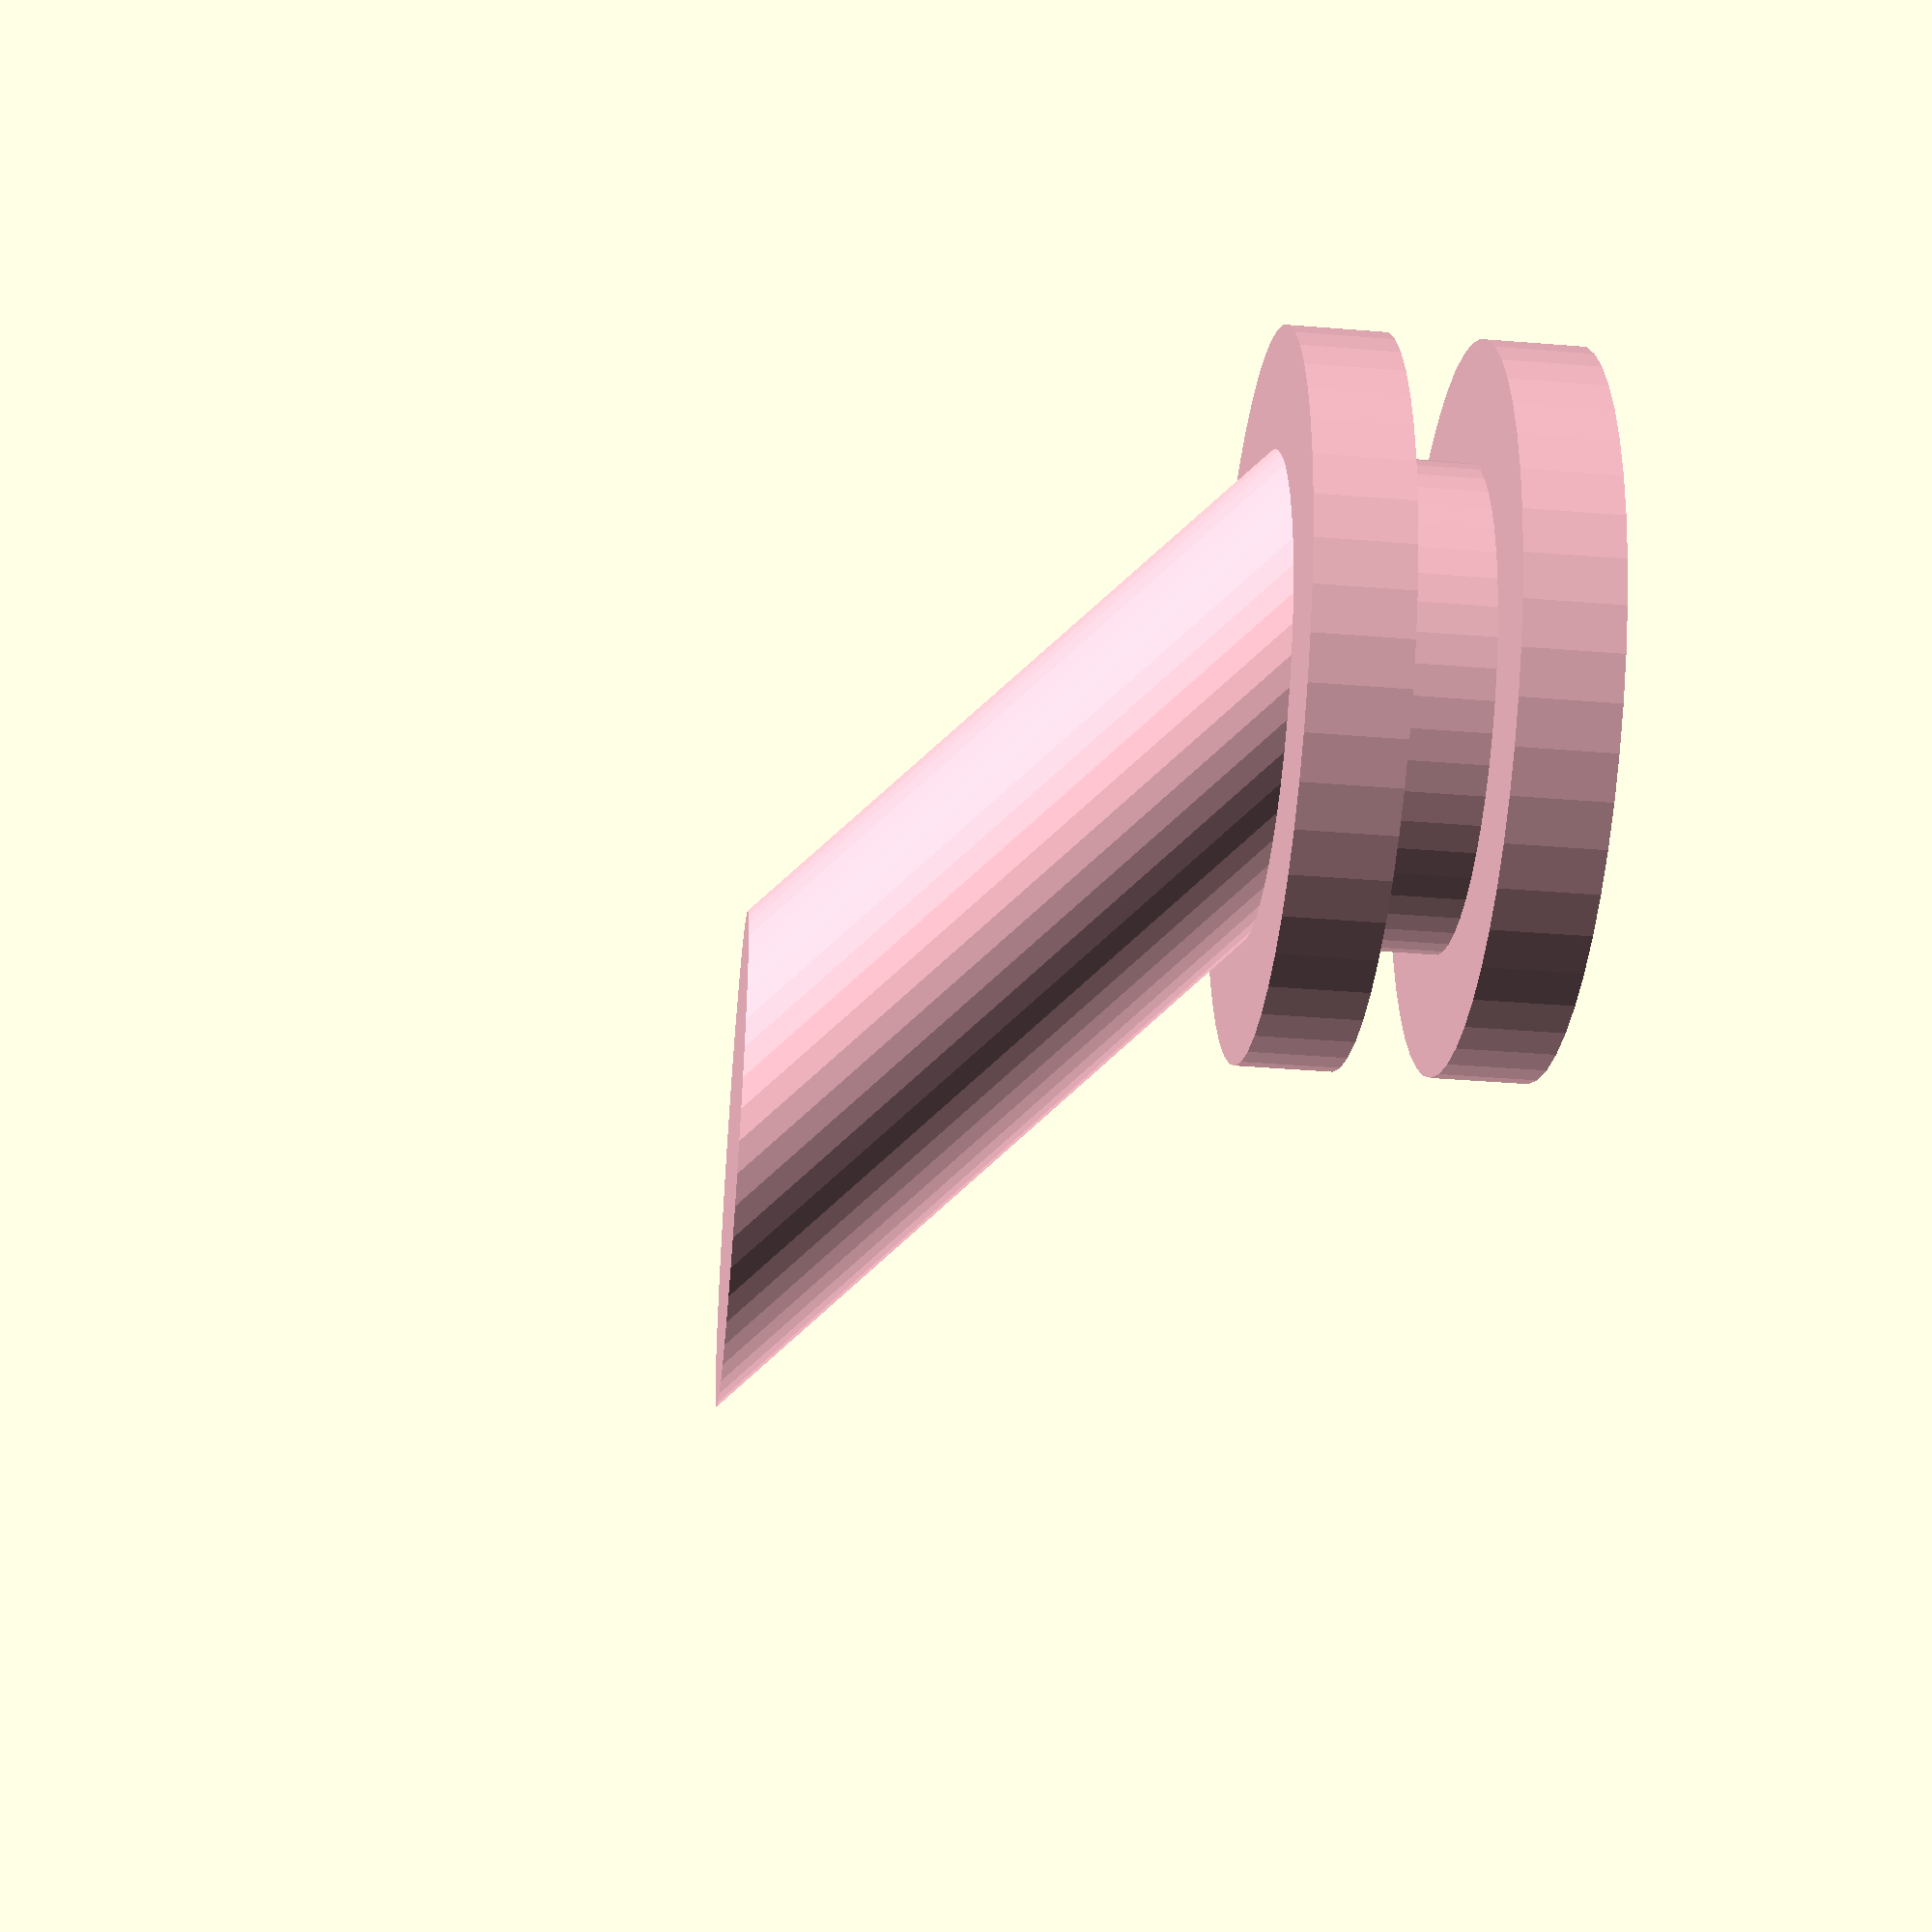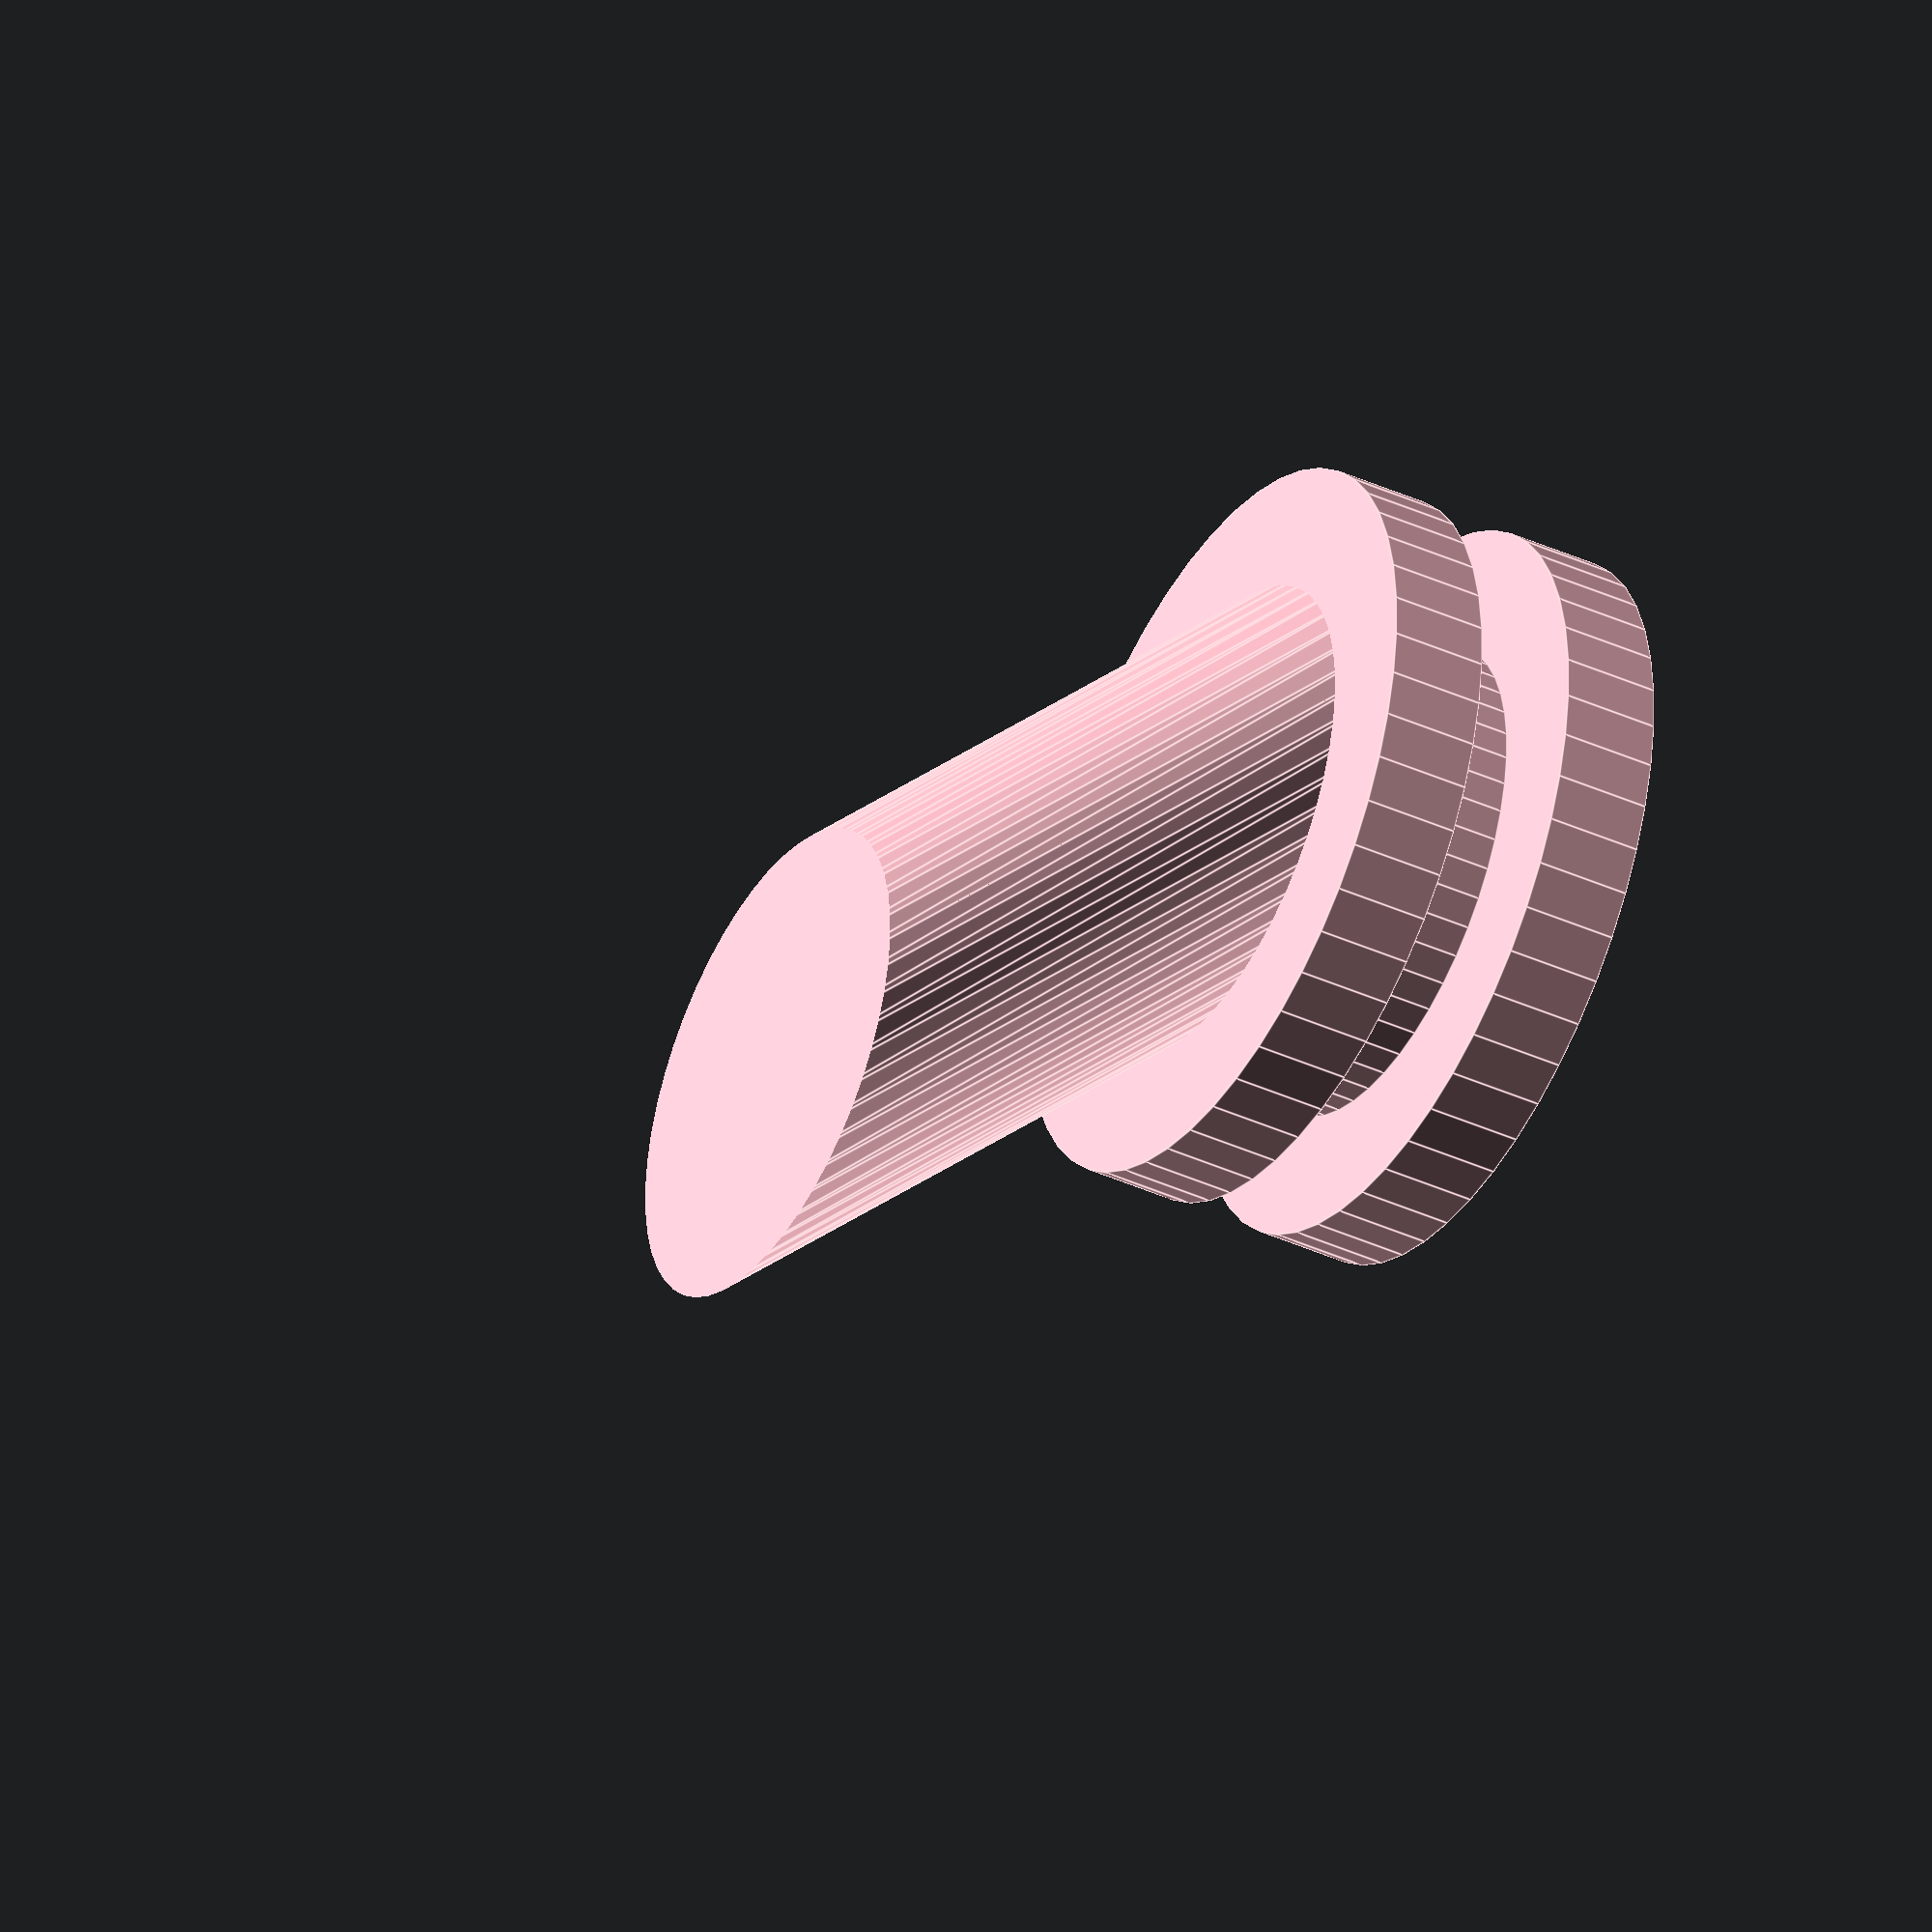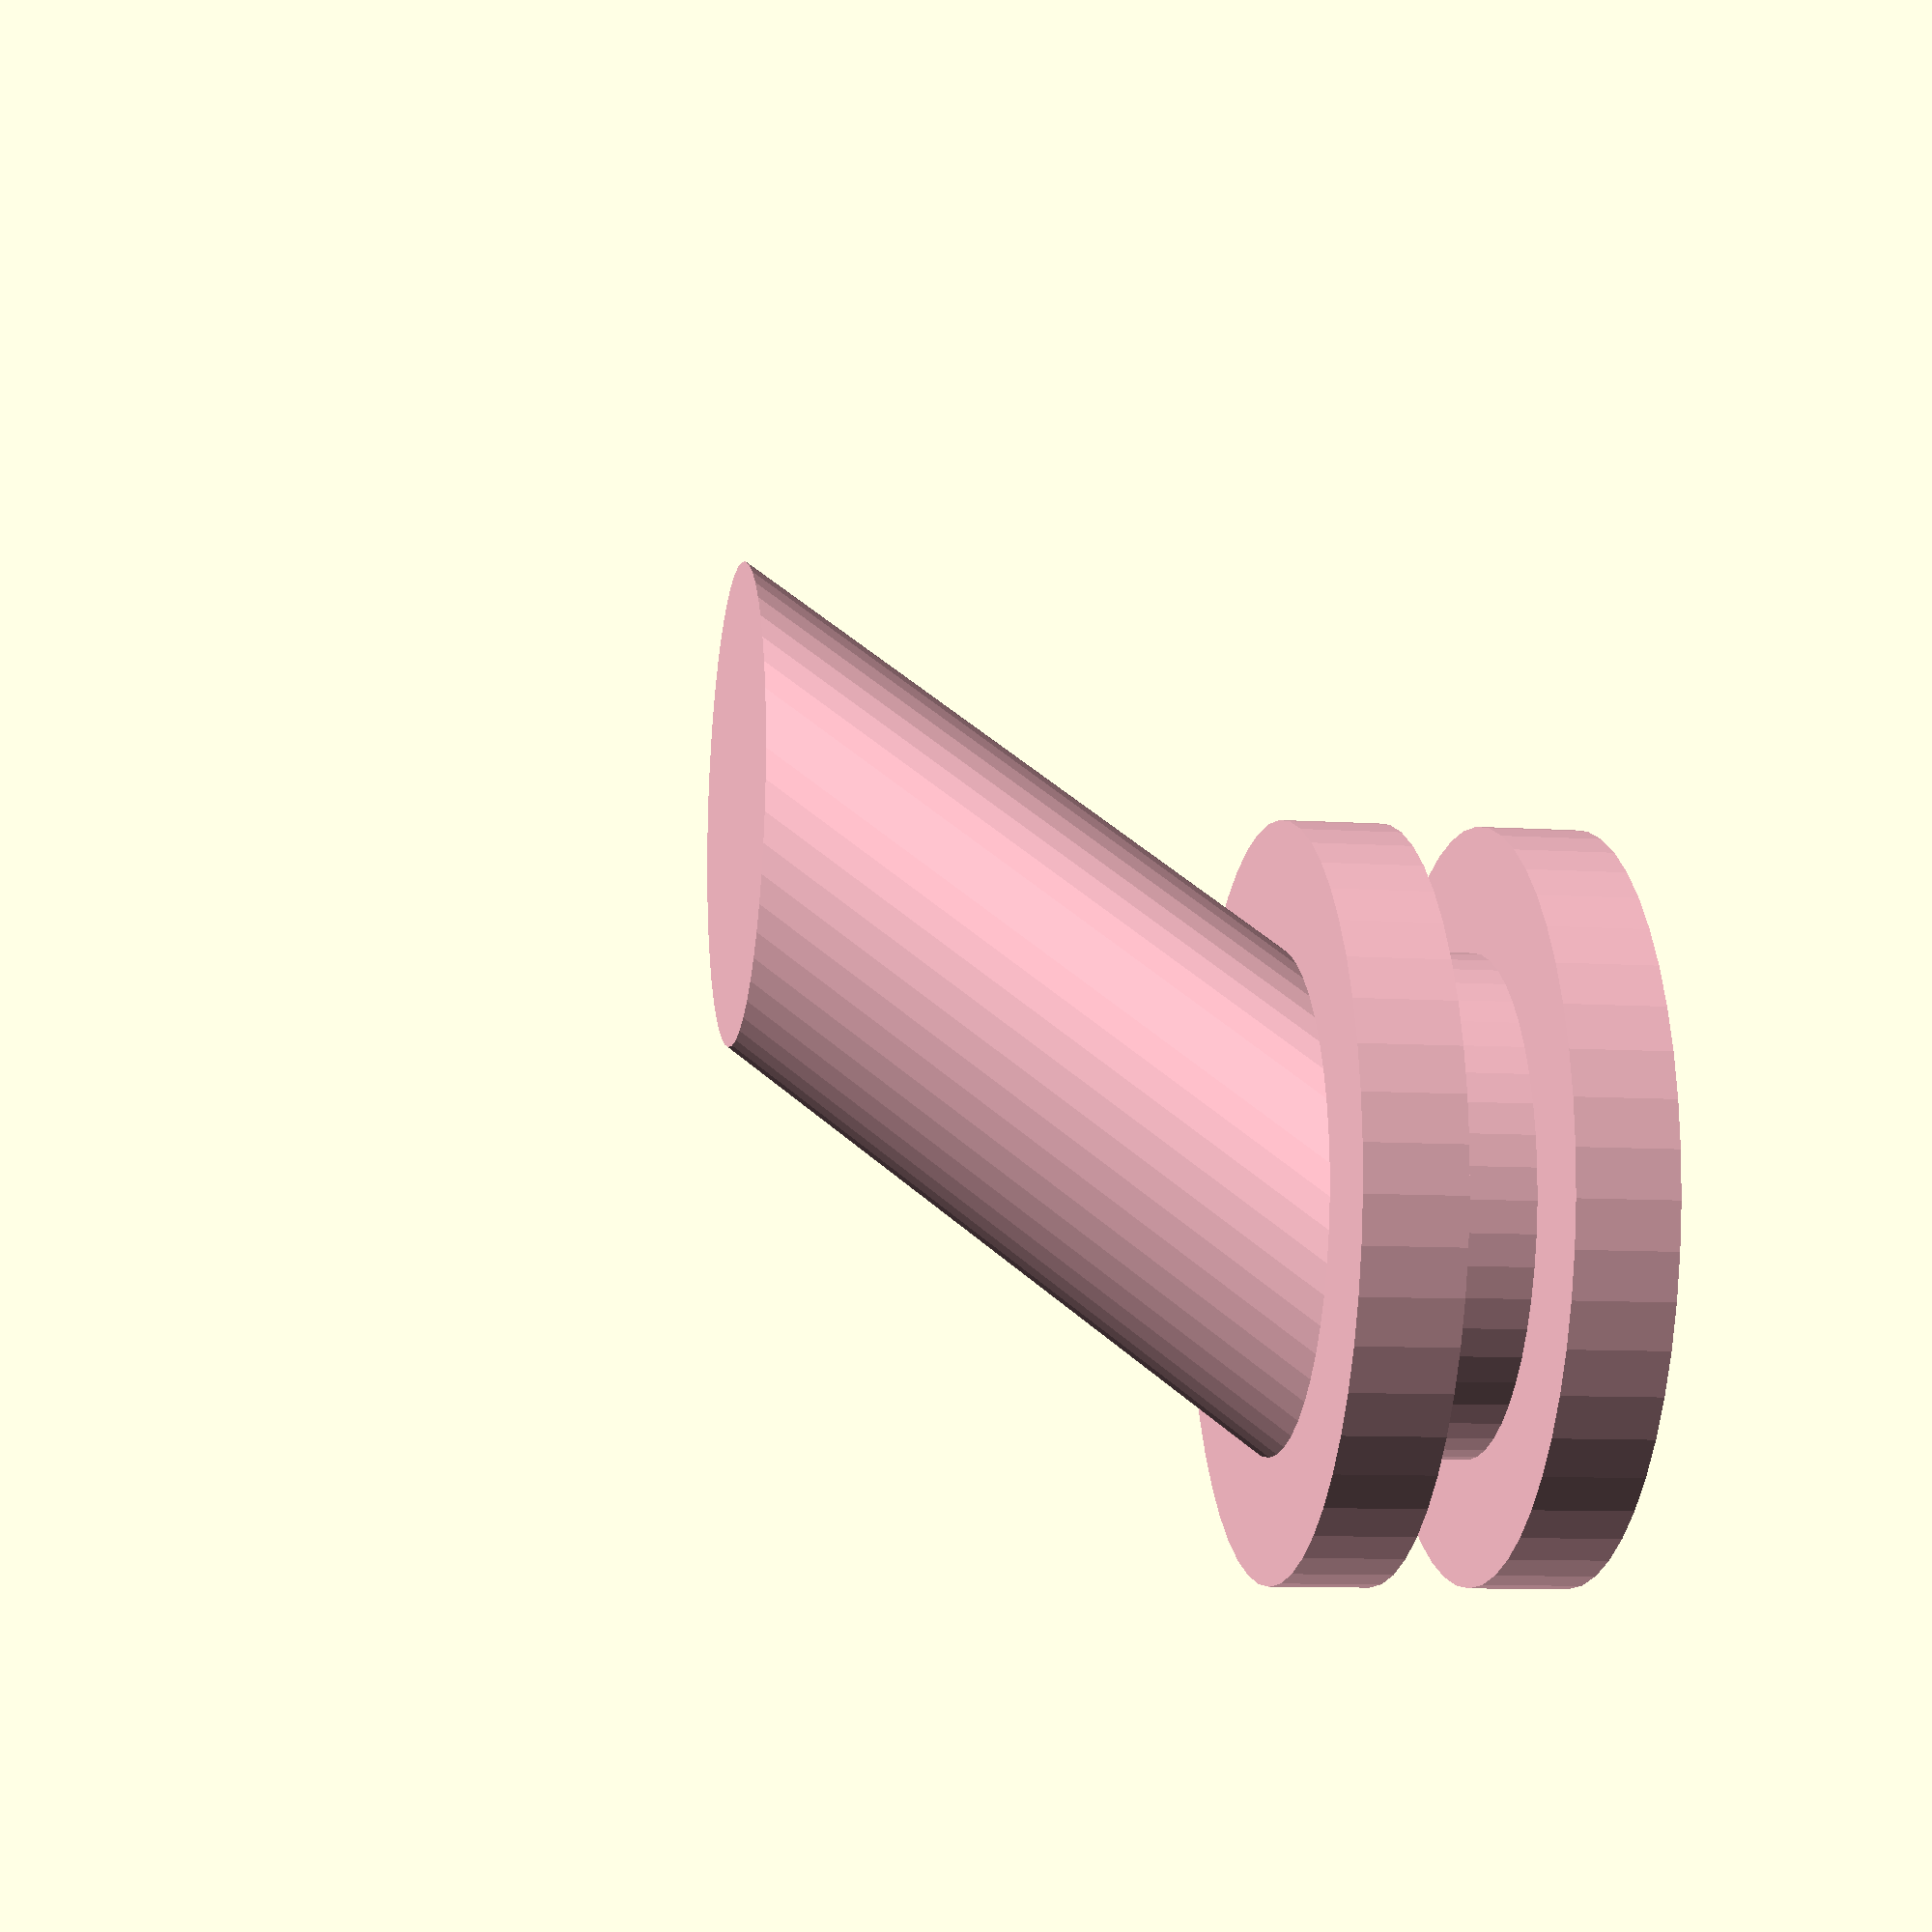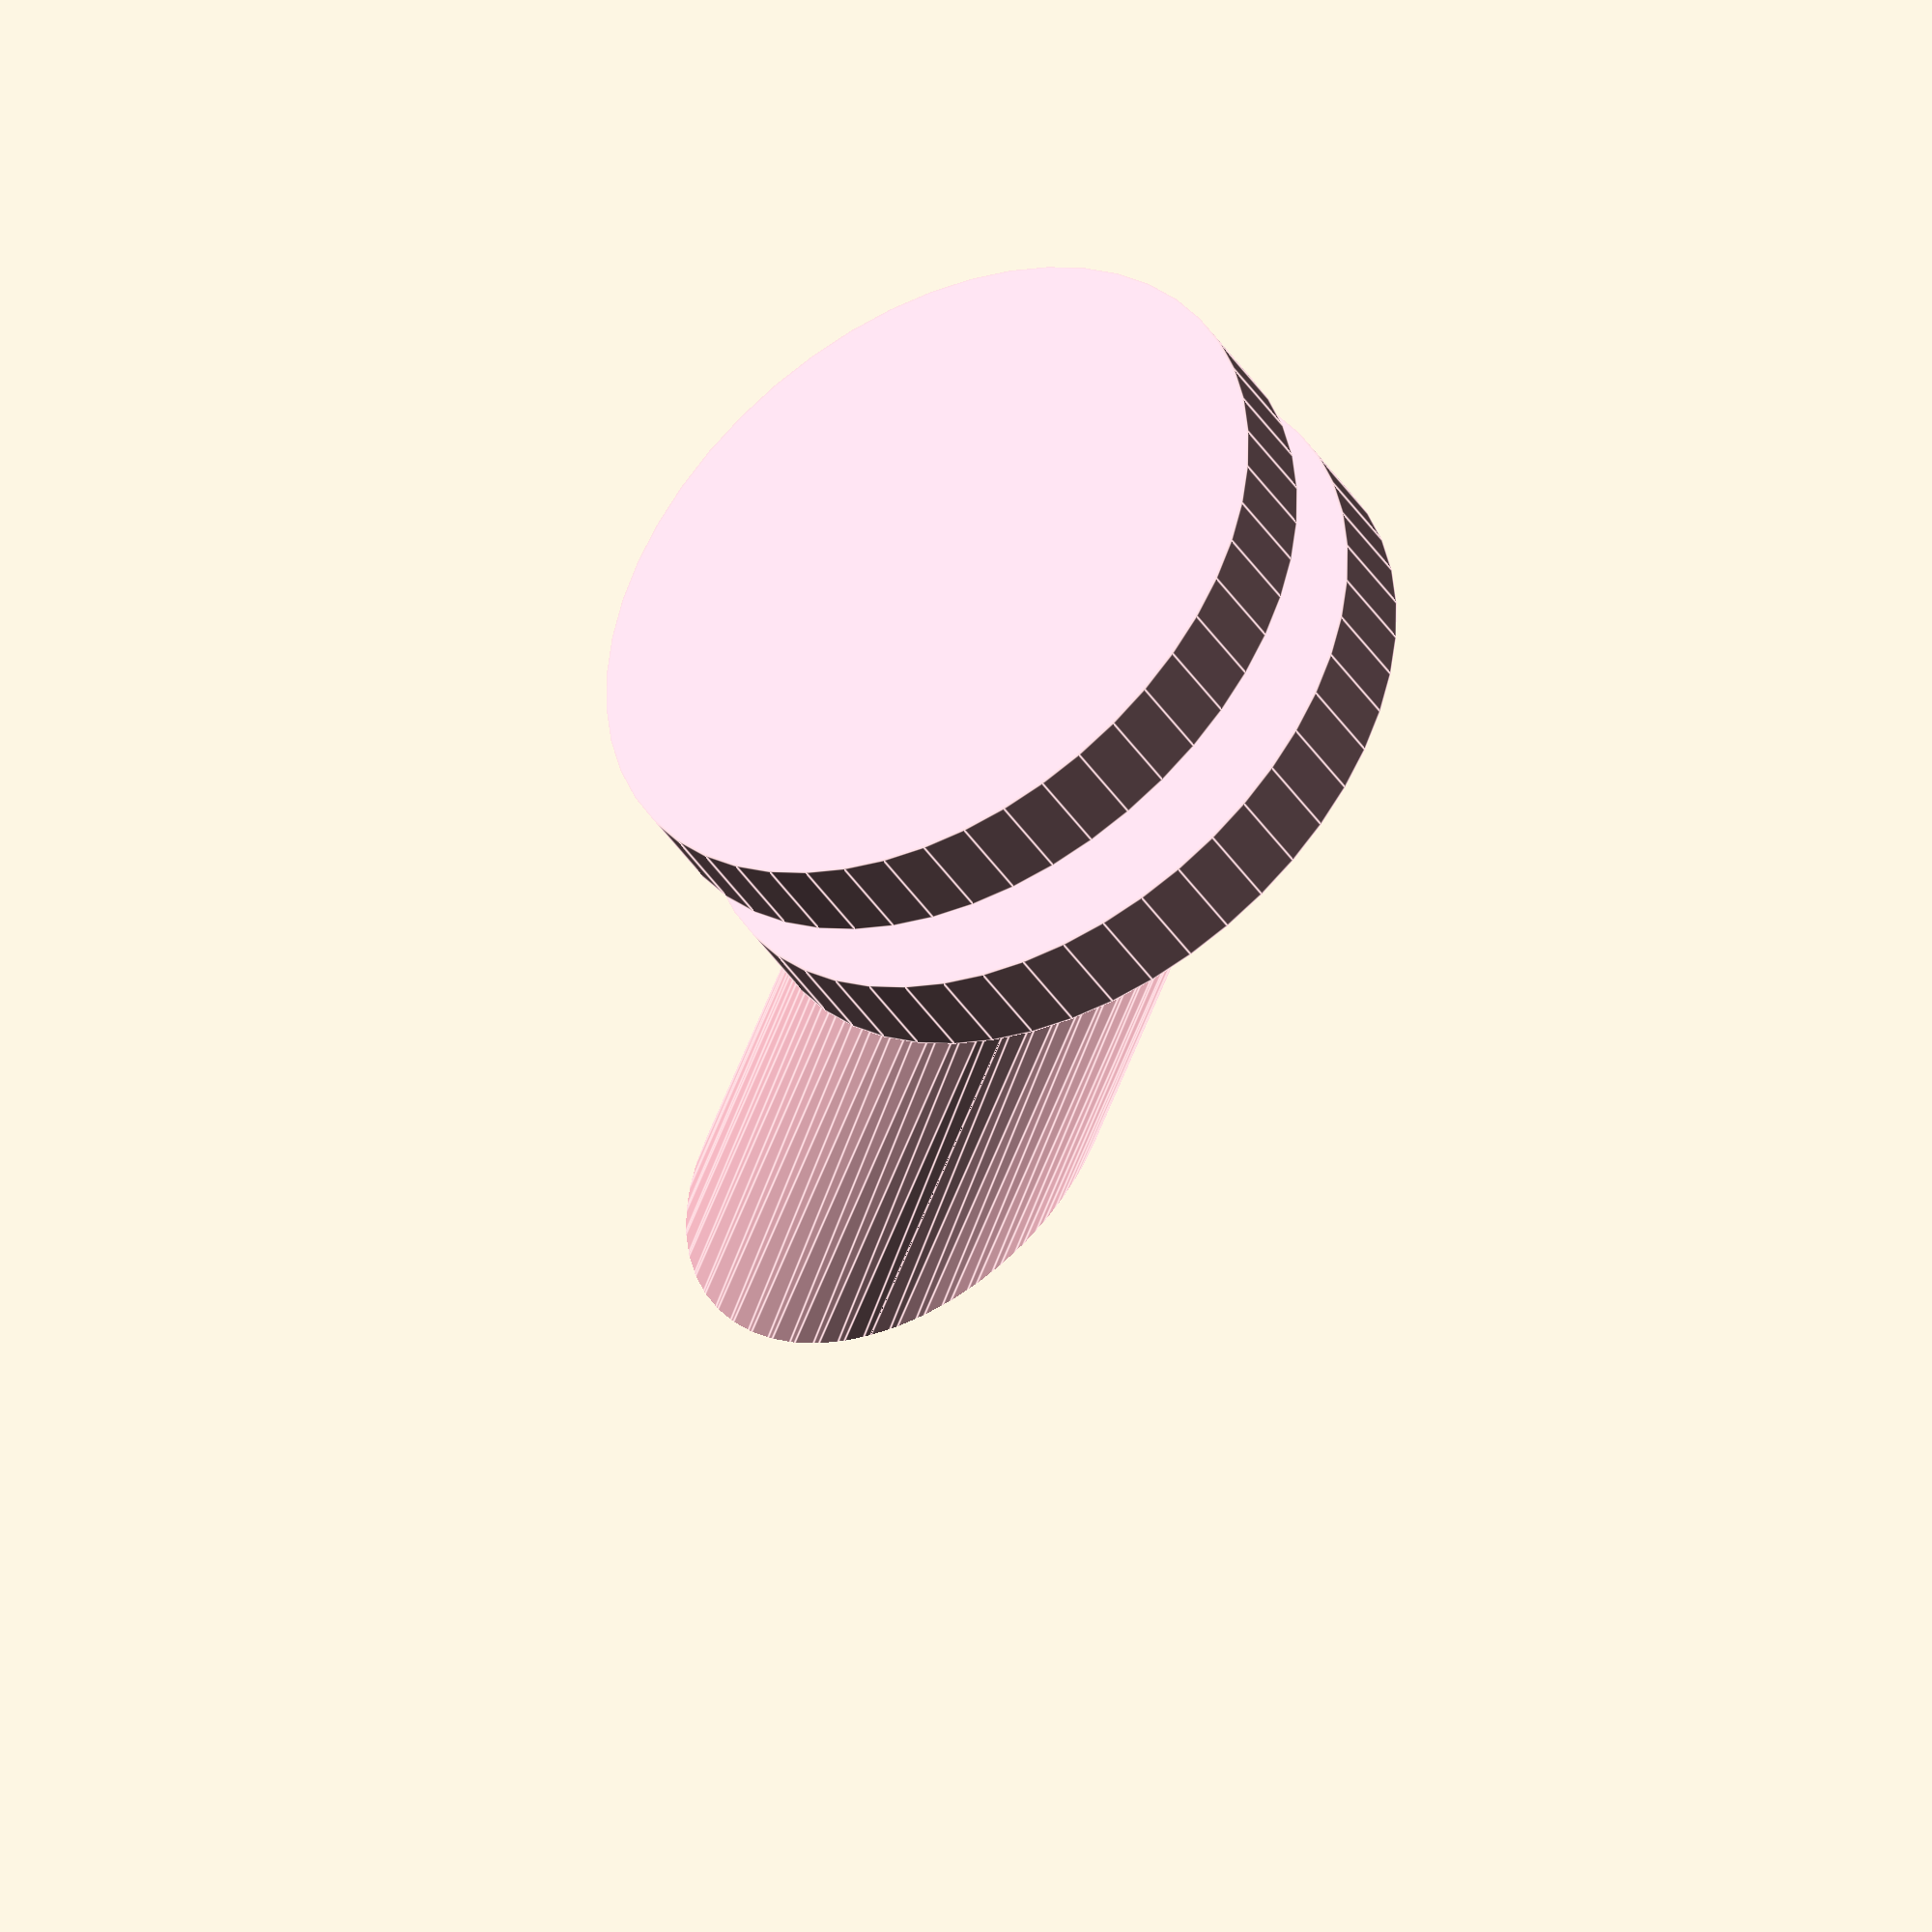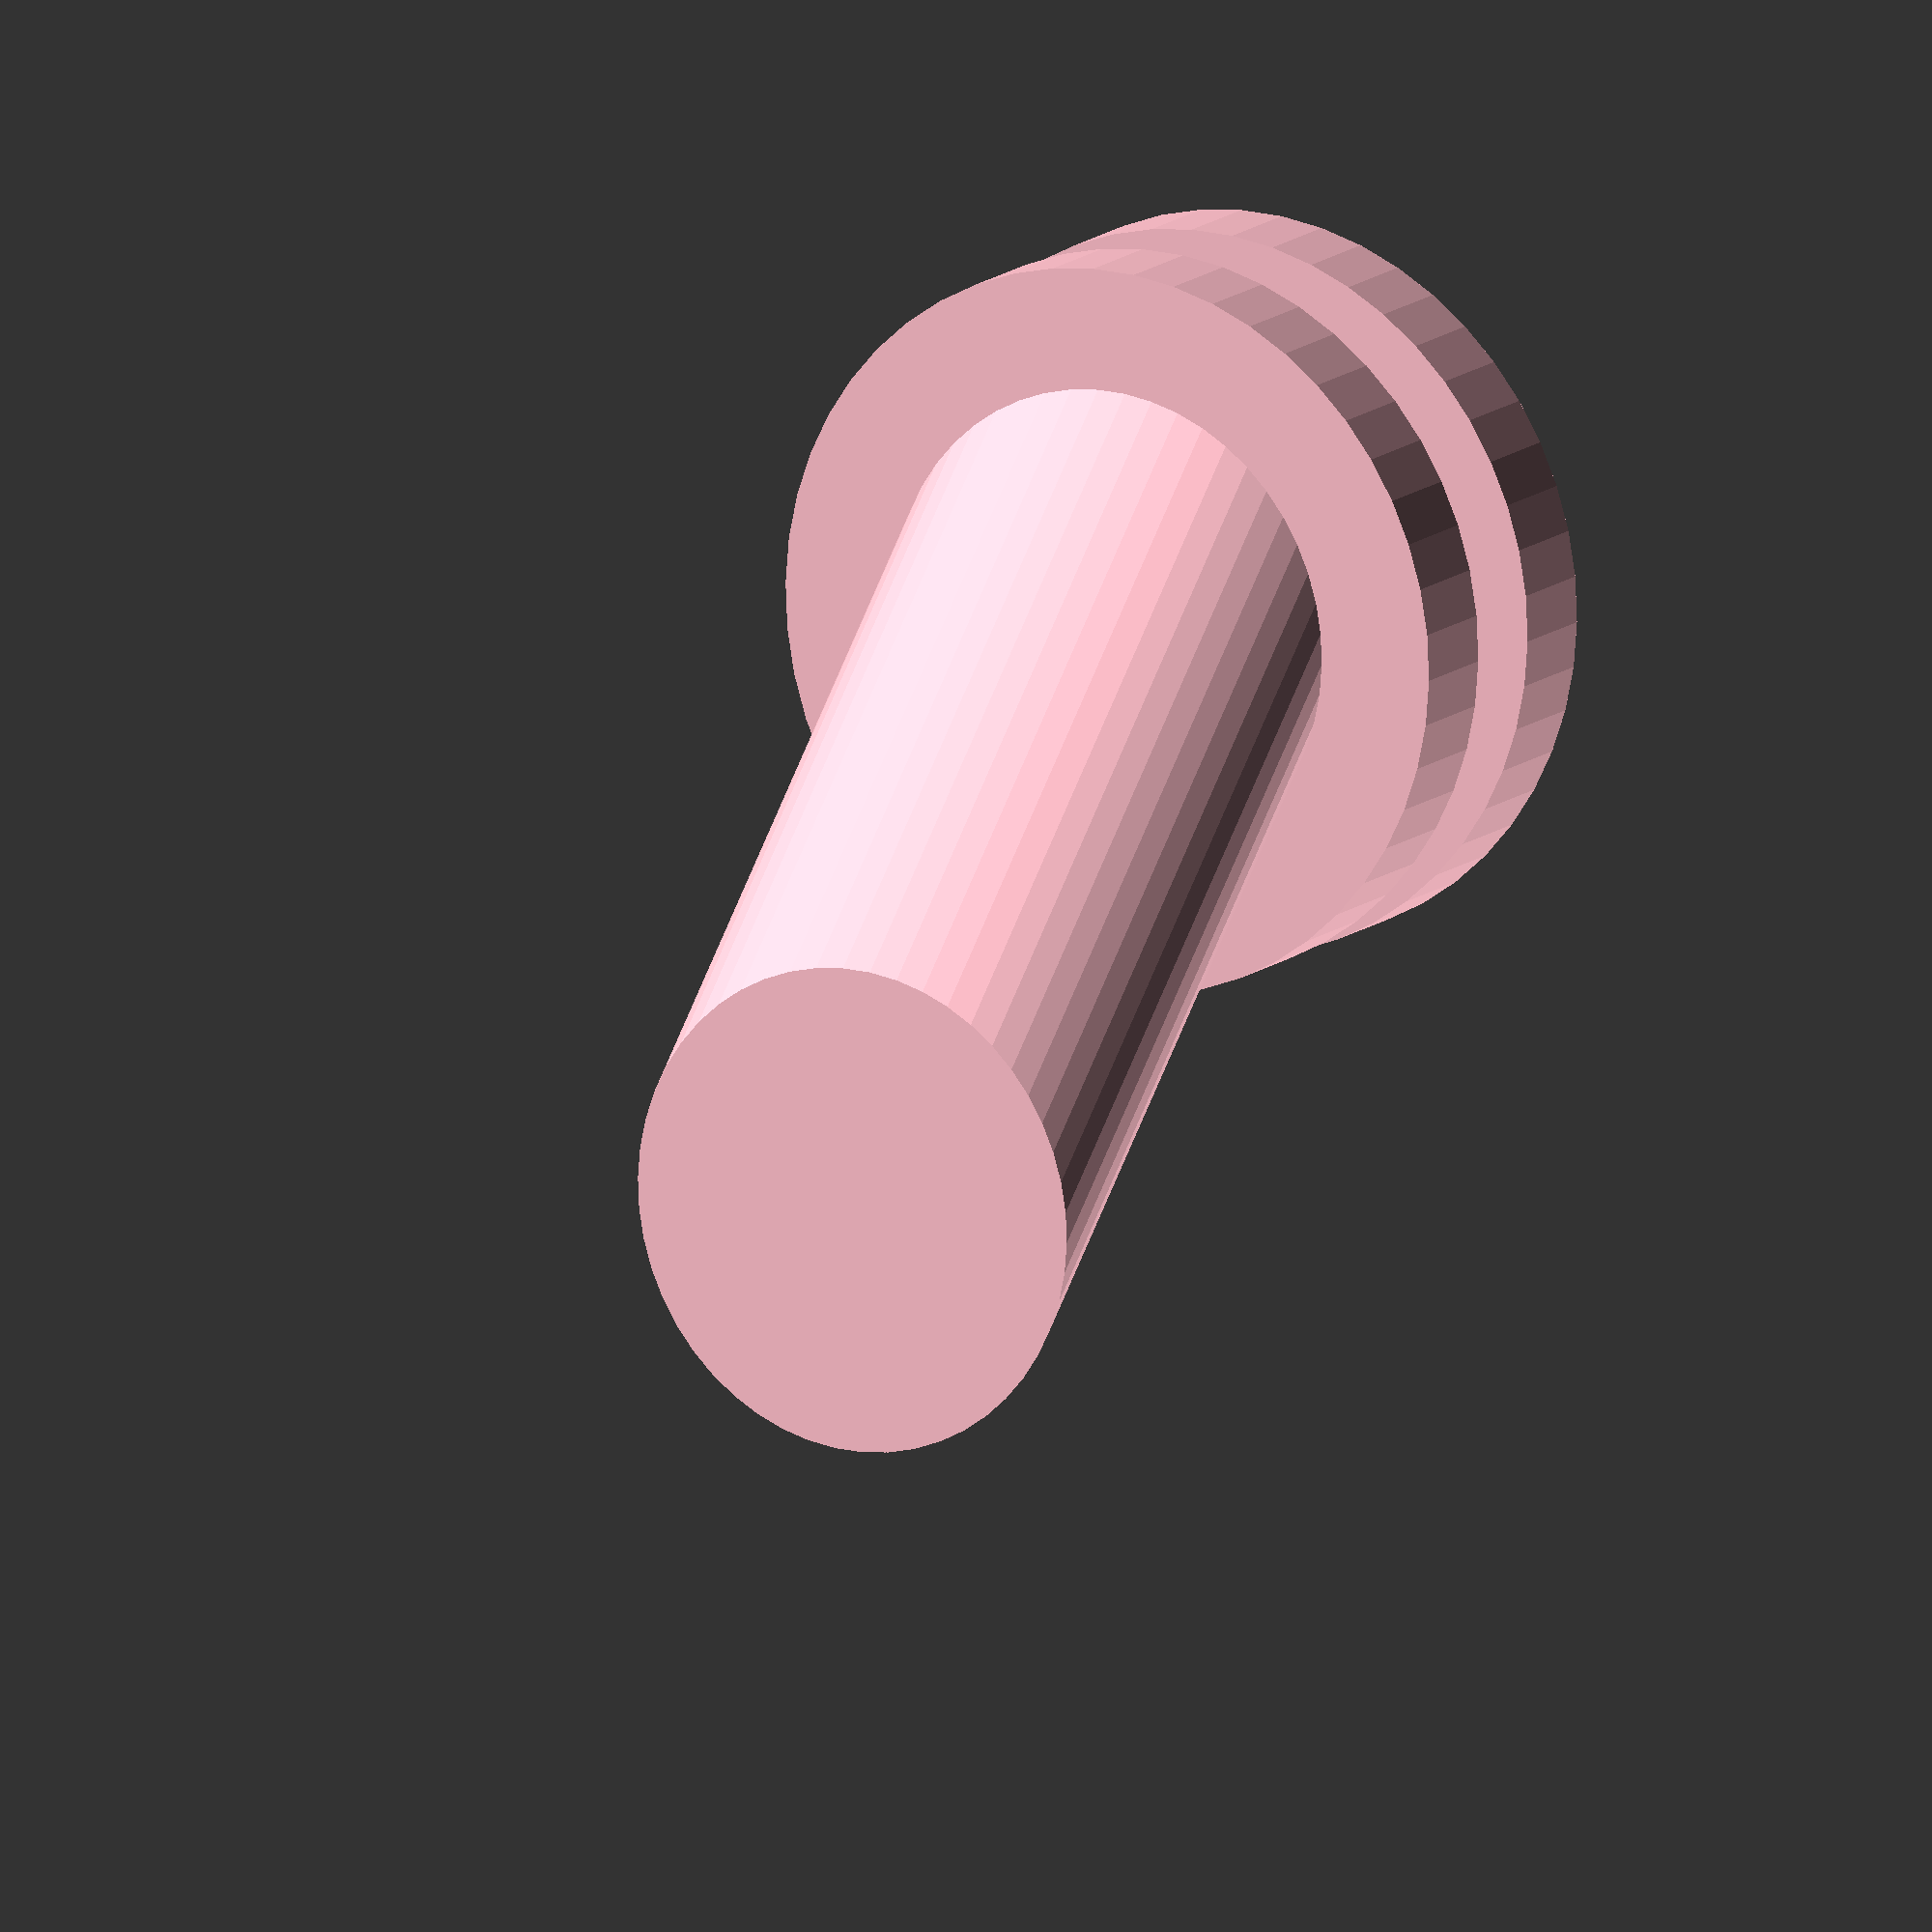
<openscad>


$fn = 50;

thickness = 2;

opening = 10;
rim = 15;

angle = 45;



color("pink")
union() {
    arm(0);
    grommetAttachment();
    //fingerAttachment();
}

module grommetAttachment() {
    union() {
        translate([0, 0, -thickness]) cylinder(h=thickness, d=rim);
        translate([0, 0, -thickness * 2]) cylinder(h=thickness, d=opening);
        translate([0, 0, -thickness * 3]) cylinder(h=thickness, d=rim);
    }
}

module arm(isHollow = 1) {
    
    support = 10;
    
    x = (opening) * sin(angle)  ;
    
    translate([0, -opening/2, 0])
    union() {
        intersection() {
            
            translate([-opening/2, 0, 0])
            cube([opening, opening + 2*x, opening ]);
            
            translate([0,x*sin(angle)/2,-x*sin(angle)/2])
            rotate([-angle,0,0]) {
                linear_extrude(height=support+support/sin(angle))
                scale([1, sin(angle)])
                {
                    difference() {
                        circle(d=opening);
                        
                        if(isHollow == 1) {
                            offset(delta=-thickness) circle(d=opening);
                        }
                    }
                }
            }
        }
        
    }
}

module fingerAttachment() {
    catch = 2; 
    insert = 5;
    
    translate([0, opening/2, -(insert+catch)])
    {
        difference() {
            union() {
                cylinder(d=opening, h=(insert+catch));
                cylinder(d1=opening, d2=(opening+catch),h=catch);
            }
            
            union() {
                cylinder(d=opening-thickness, h=(insert+catch));
                
                translate([0, 0, (insert+catch)/2]) {
                    cube([opening-3*thickness, opening + catch, (insert+catch)], center = true);
                }
                
                translate([0, 0, (insert+catch)/2]) {
                    cube([opening + catch, opening-3*thickness, (insert+catch)], center = true);
                }
            }
        }
    }
}
</openscad>
<views>
elev=222.5 azim=43.5 roll=95.4 proj=p view=solid
elev=219.4 azim=3.5 roll=119.7 proj=o view=edges
elev=189.8 azim=149.8 roll=99.6 proj=p view=wireframe
elev=41.9 azim=82.2 roll=210.1 proj=o view=edges
elev=166.8 azim=1.1 roll=150.1 proj=o view=solid
</views>
